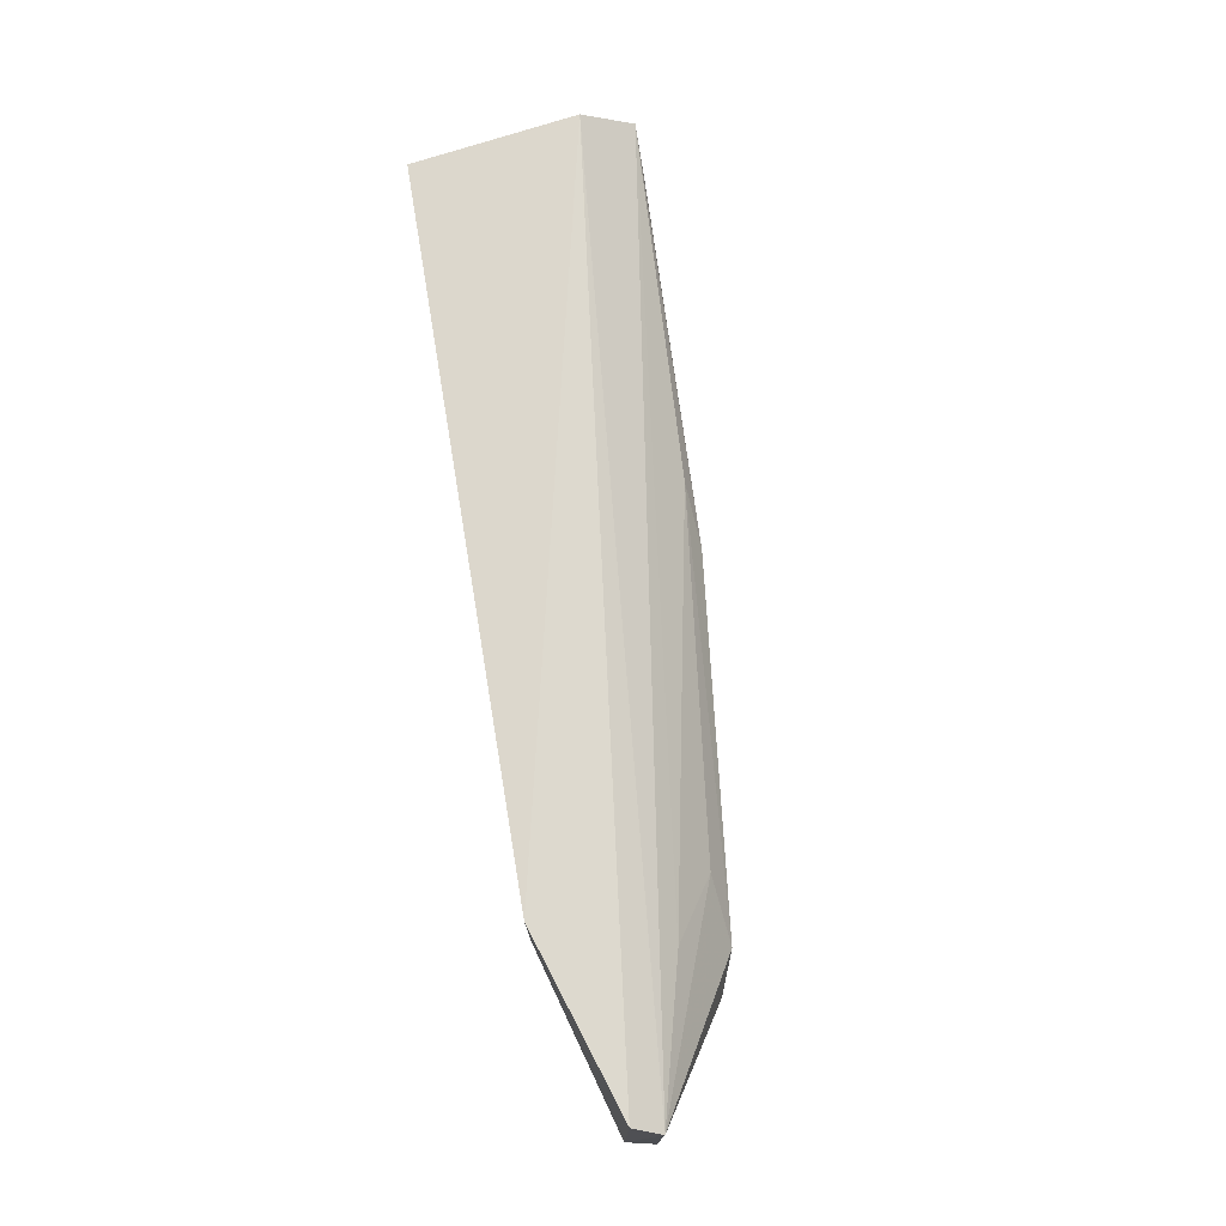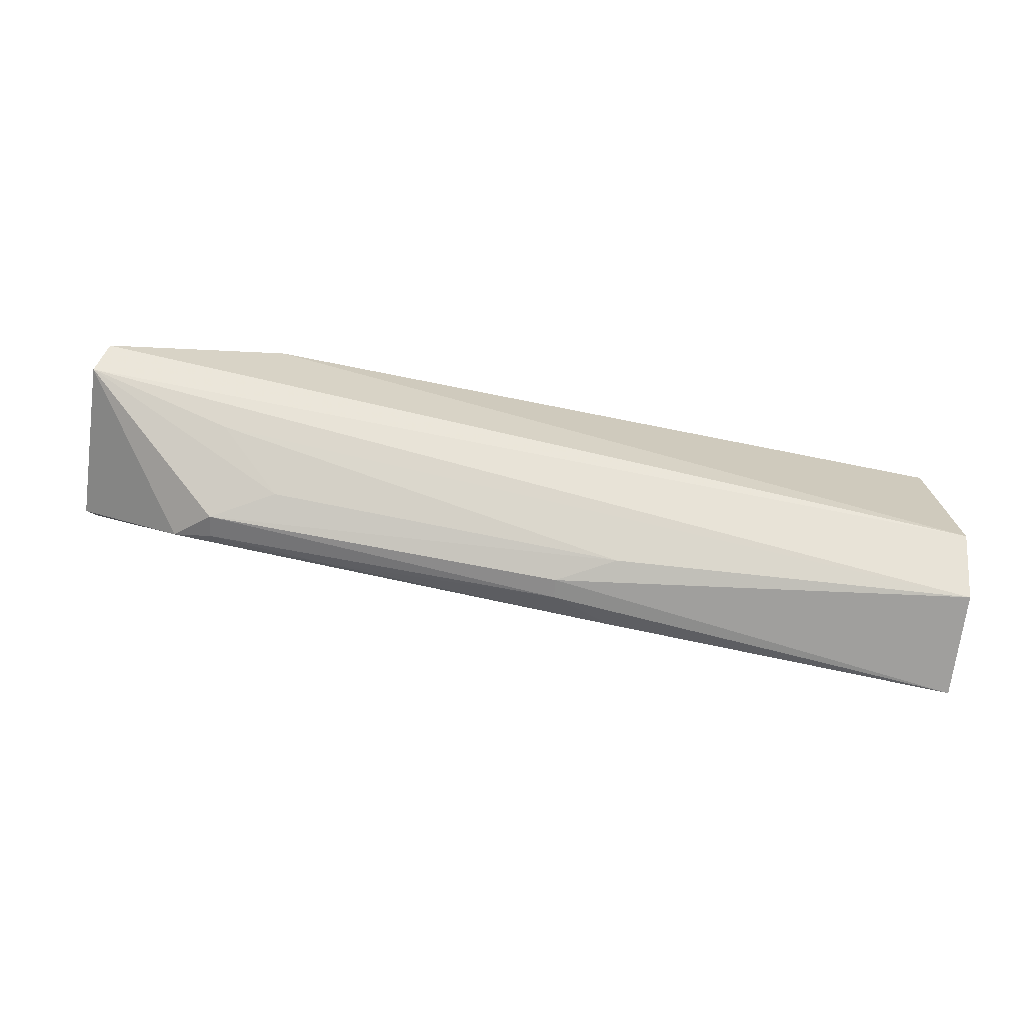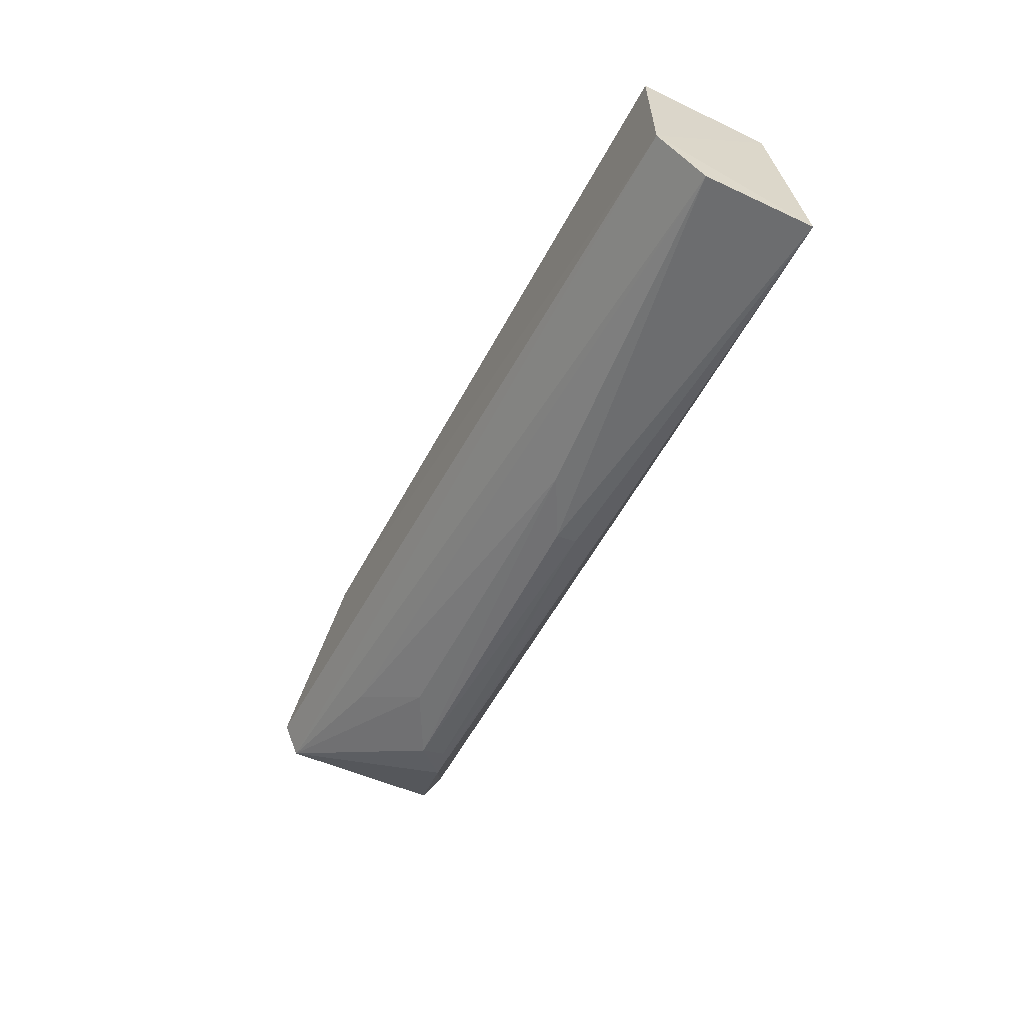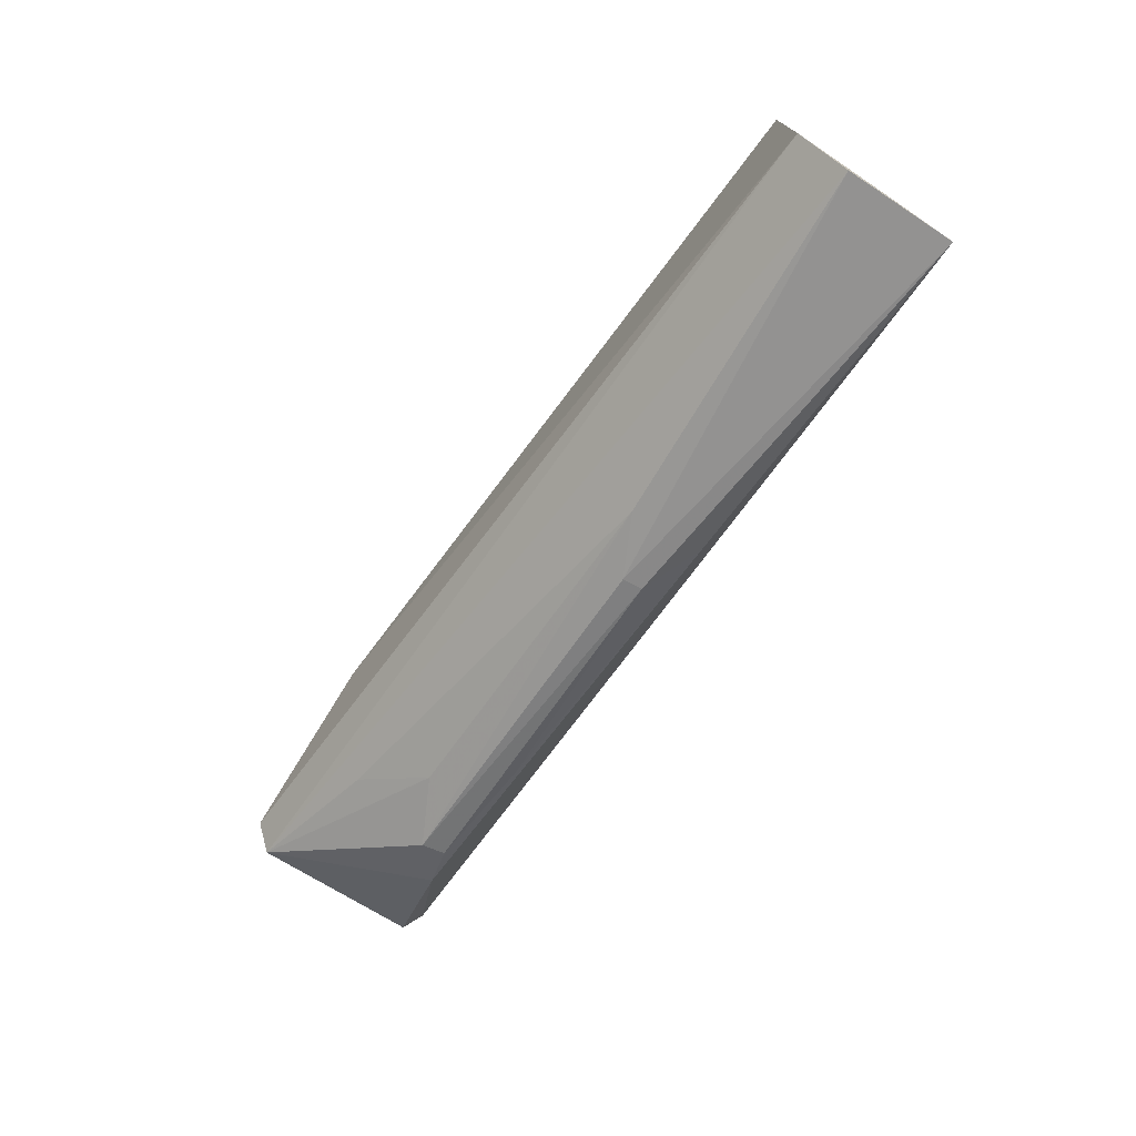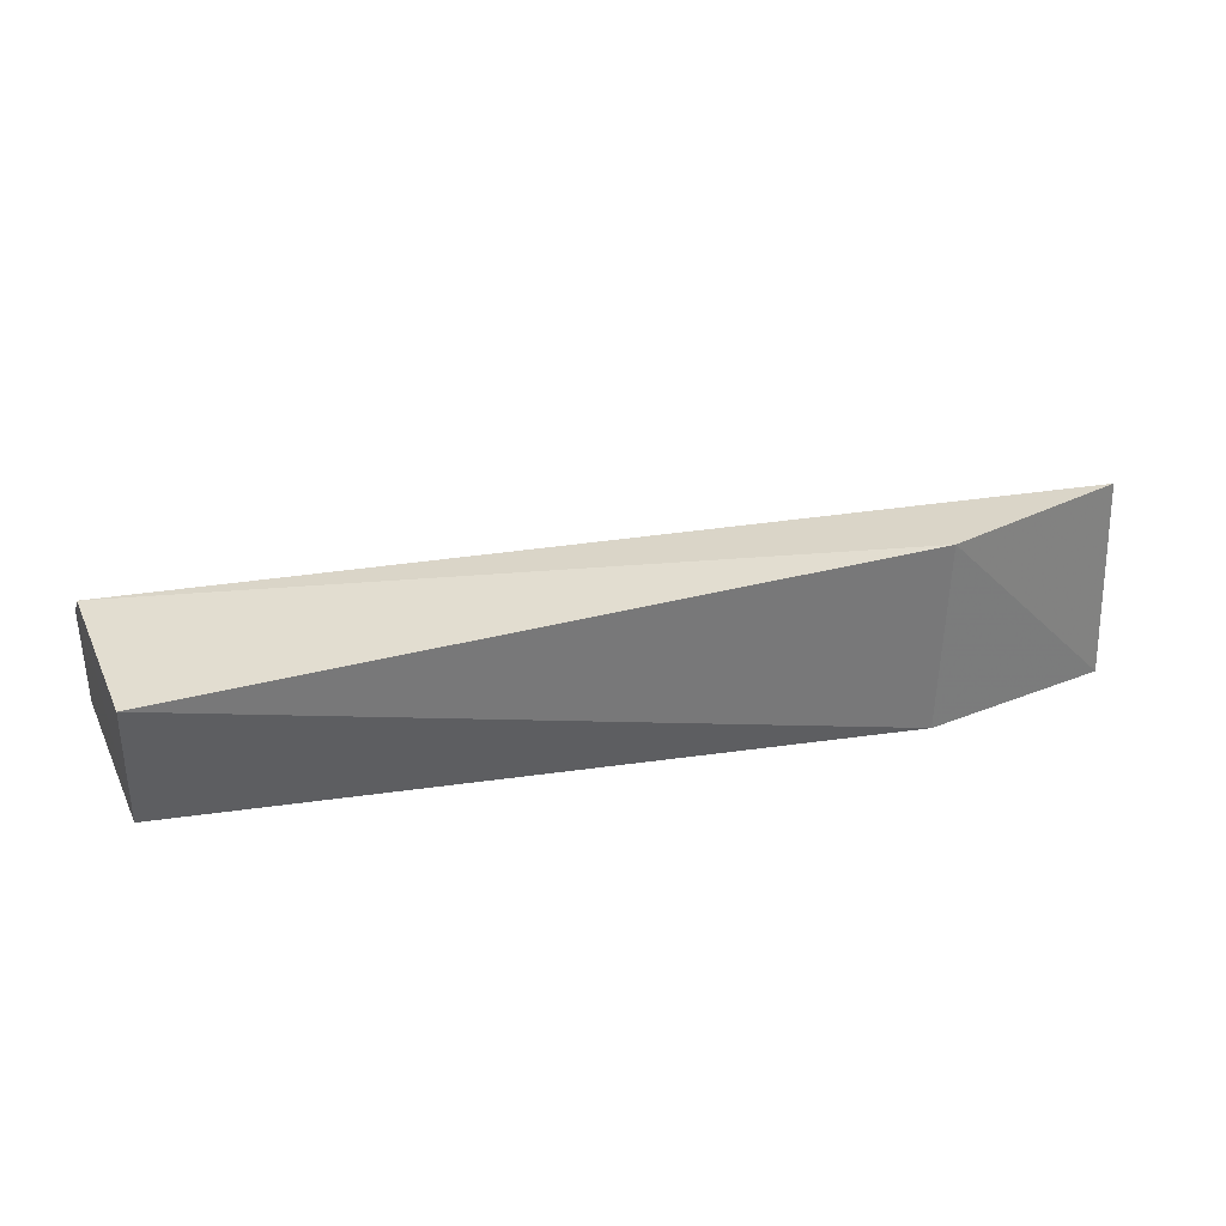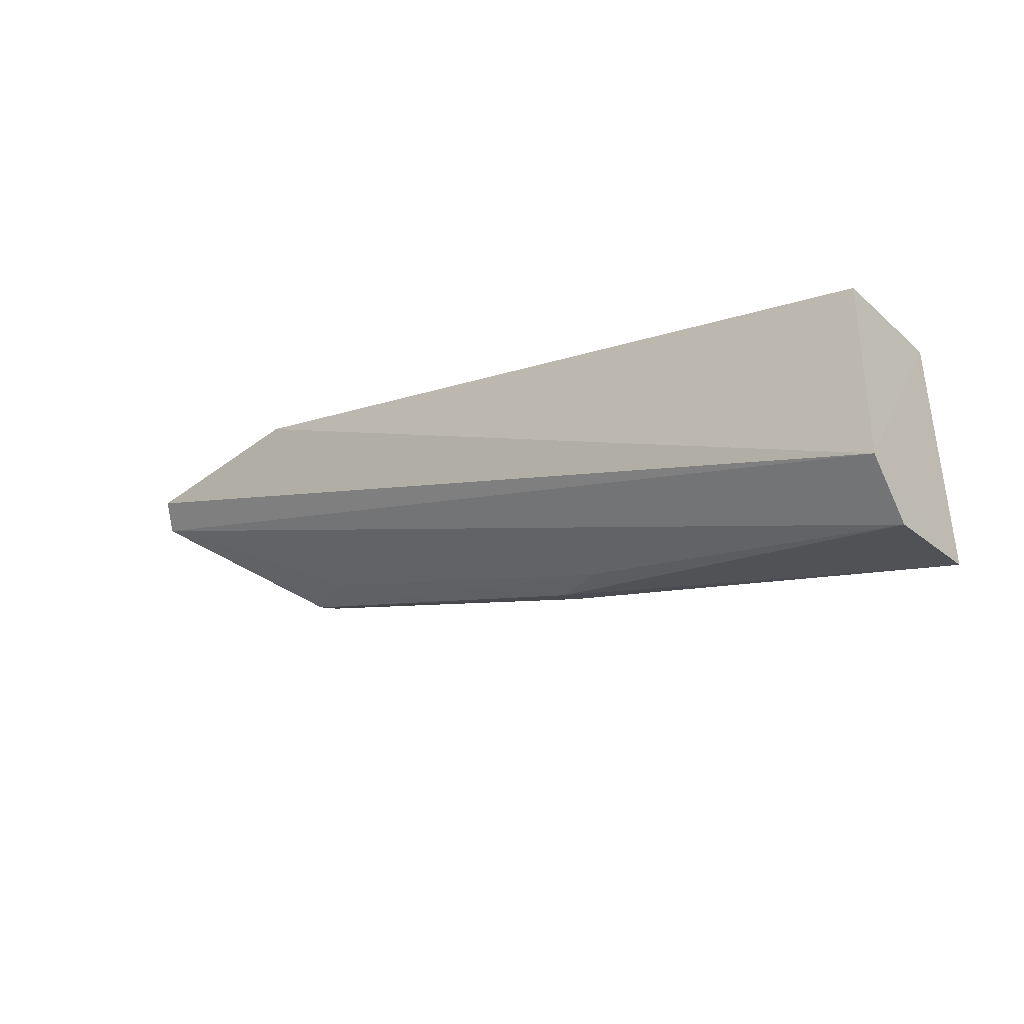
<metadata>
{"format":"obj","ext":"obj","renderer":"f3d","projection":"perspective","resolution":1024,"background":"white","views":[{"elev":75.0,"azim":-102.8,"up":"+Z"},{"elev":-66.4,"azim":-7.1,"up":"+Y"},{"elev":-57.2,"azim":66.2,"up":"+Y"},{"elev":-69.0,"azim":57.6,"up":"+Y"},{"elev":33.0,"azim":161.6,"up":"+Z"},{"elev":-20.4,"azim":39.7,"up":"+Y"}]}
</metadata>
<code>
v -0.01166 -0.1523 0.02543
v -0.01044 -0.1731 0.02193
v -0.01175 -0.1539 0.0135
v -0.09693 -0.1524 0.01052
v -0.09626 -0.1529 0.02976
v -0.01055 -0.174 0.01196
v -0.07867 -0.1483 0.01122
v -0.01056 -0.168 0.02601
v -0.08371 -0.1646 0.01746
v -0.07922 -0.1484 0.02951
v -0.09735 -0.1554 0.02796
v -0.08726 -0.163 0.01438
v -0.04952 -0.1702 0.01746
v -0.04366 -0.1698 0.01315
v -0.09771 -0.155 0.01212
v -0.04392 -0.1699 0.0201
v -0.04941 -0.1701 0.01559
v -0.07754 -0.1641 0.02044
v -0.08337 -0.1598 0.02519
v -0.08353 -0.1642 0.01522
v -0.07211 -0.1658 0.01439
f 7 1 3
f 7 6 4
f 7 3 6
f 8 2 6
f 8 6 3
f 8 3 1
f 10 1 7
f 10 8 1
f 10 5 8
f 10 7 4
f 10 4 5
f 11 8 5
f 11 2 8
f 11 5 4
f 12 9 11
f 13 6 2
f 14 12 4
f 14 4 6
f 15 12 11
f 15 11 4
f 15 4 12
f 16 9 13
f 16 13 2
f 17 14 6
f 17 6 13
f 17 13 9
f 18 11 9
f 18 9 16
f 19 16 2
f 19 2 11
f 19 18 16
f 19 11 18
f 20 17 9
f 20 9 12
f 21 20 12
f 21 12 14
f 21 14 17
f 21 17 20

</code>
